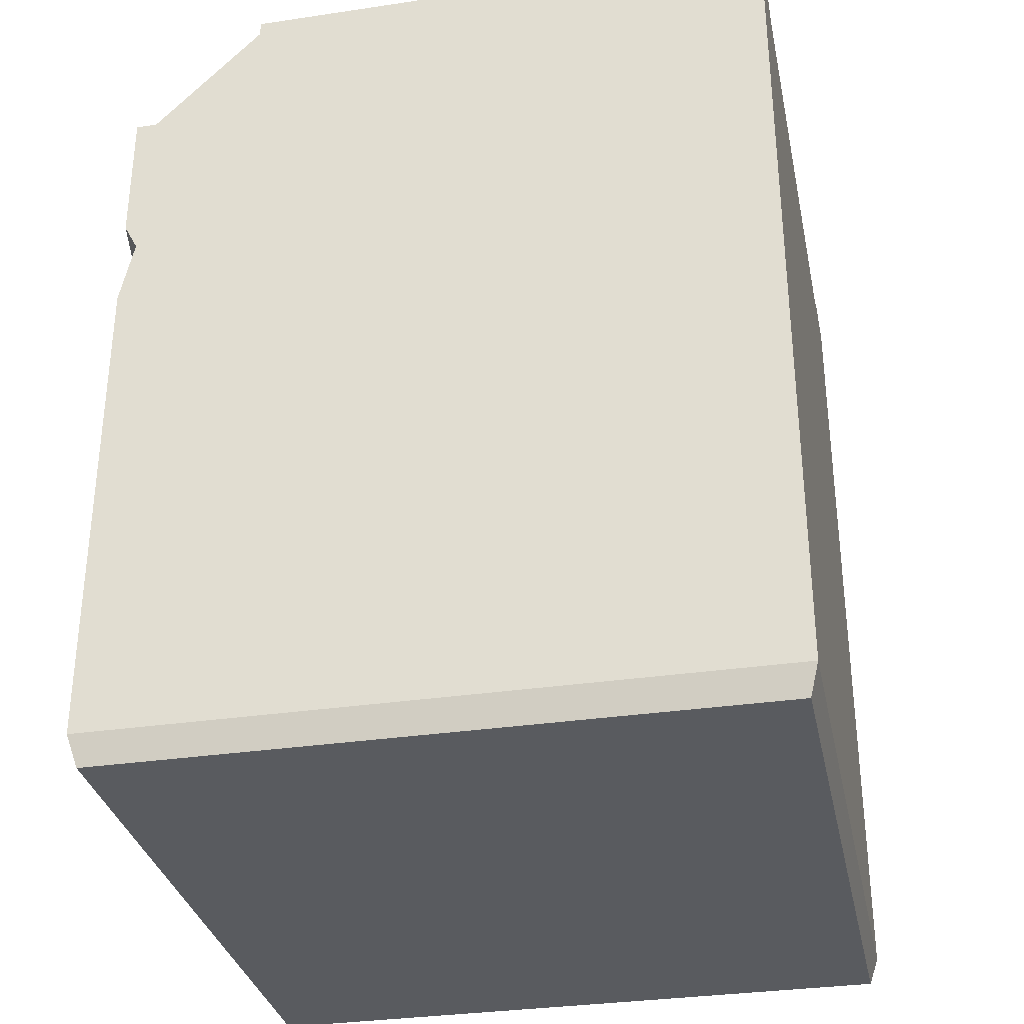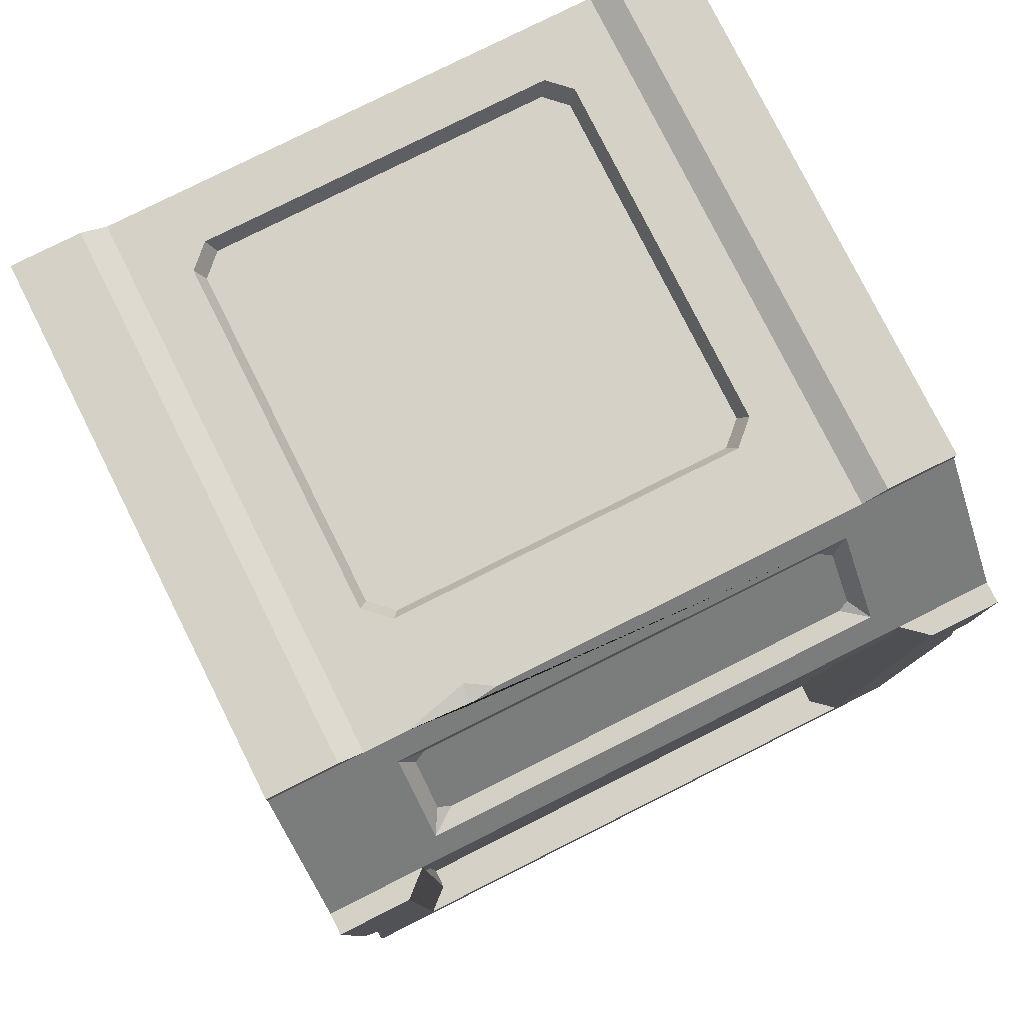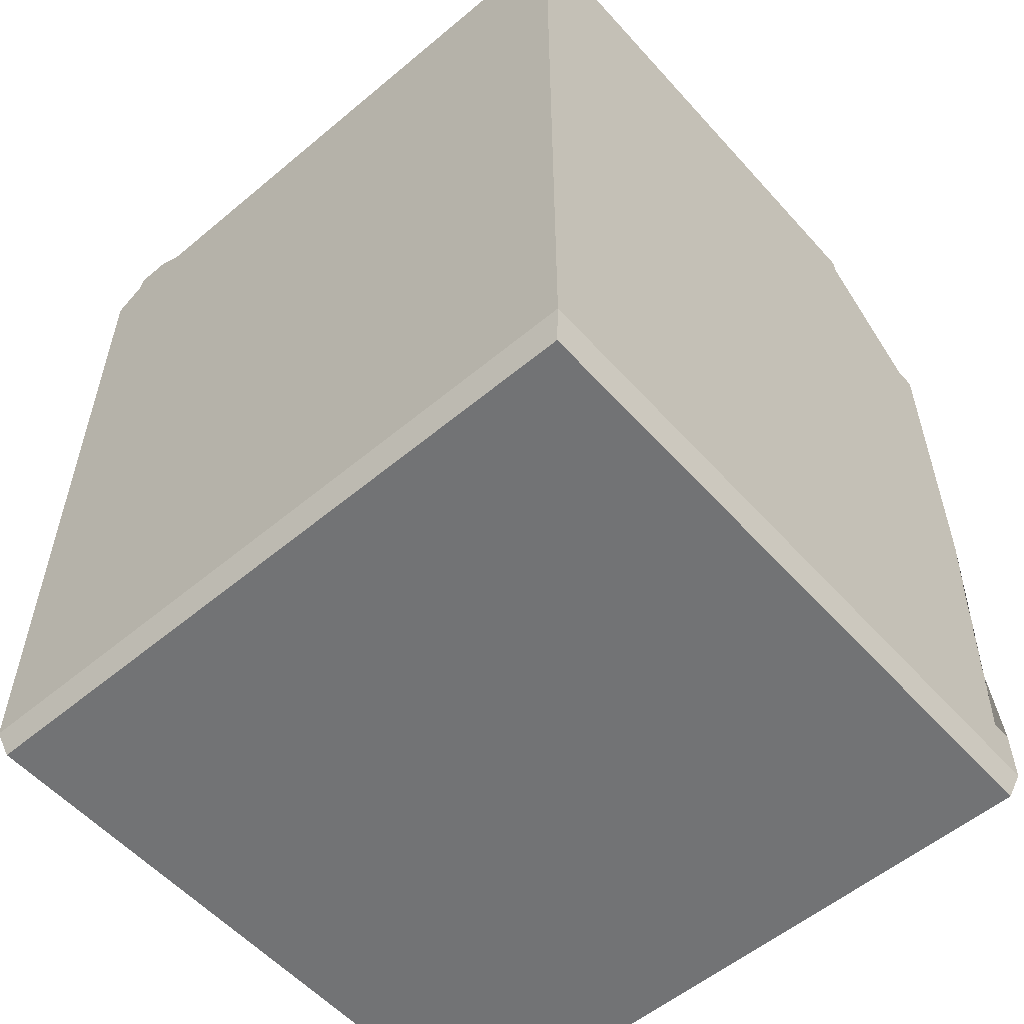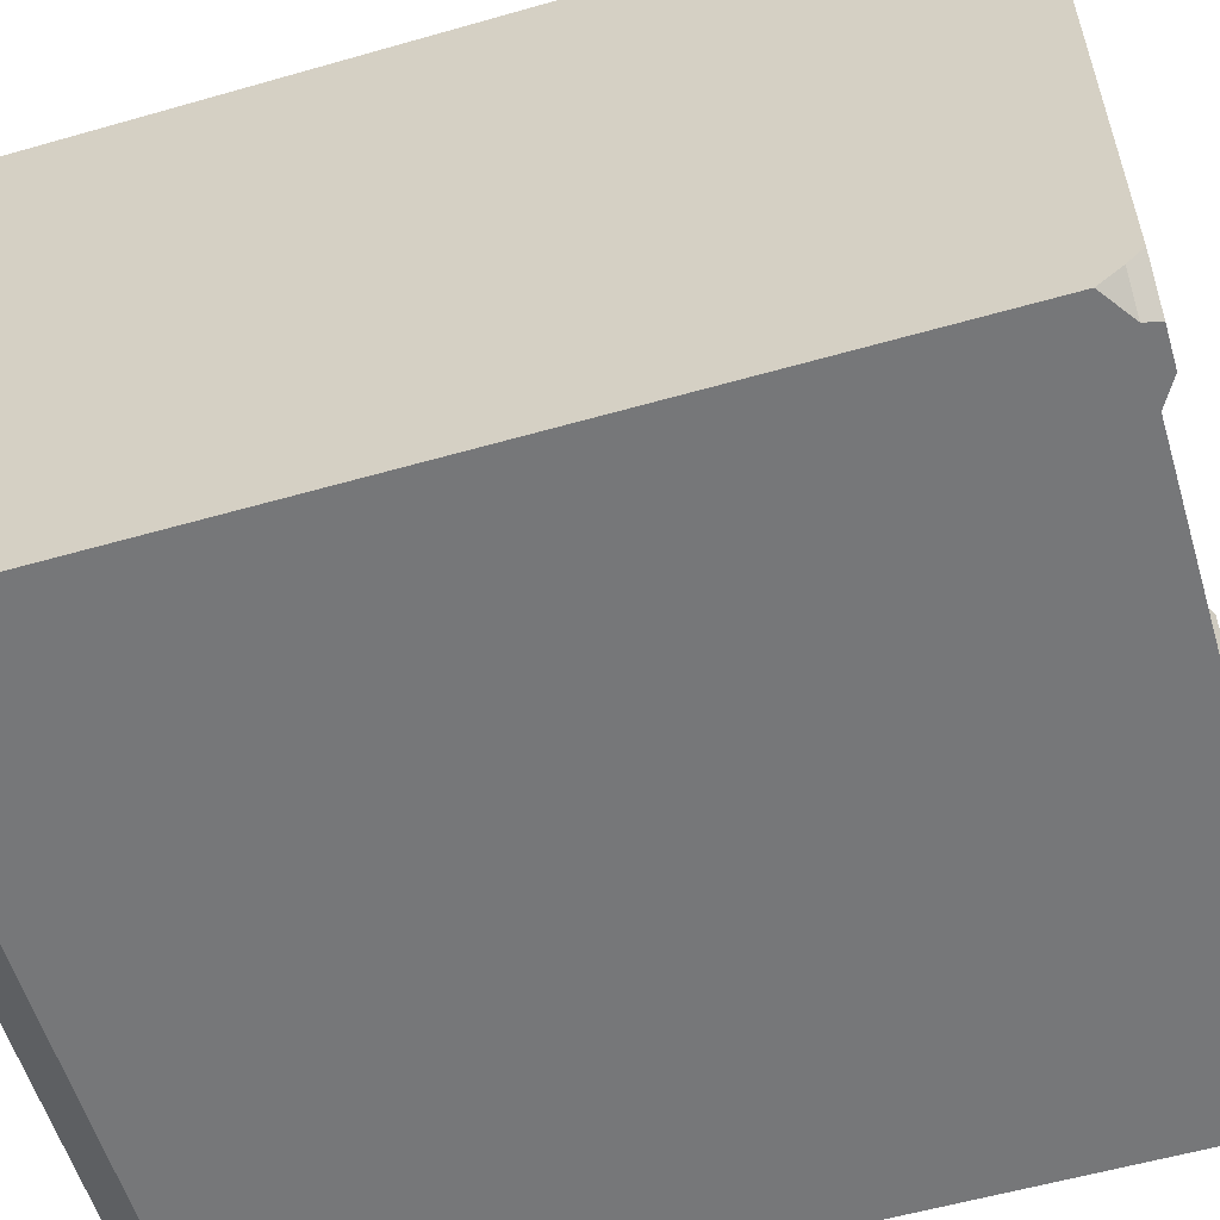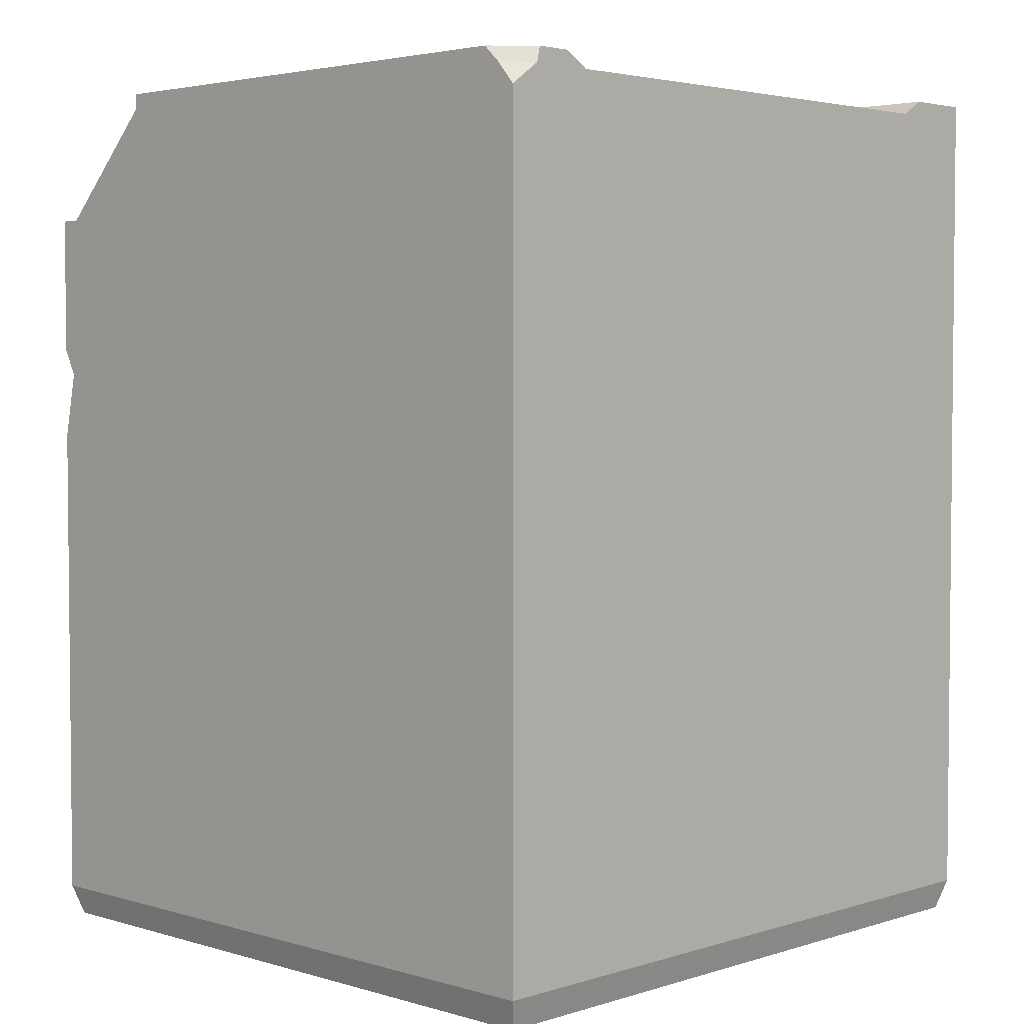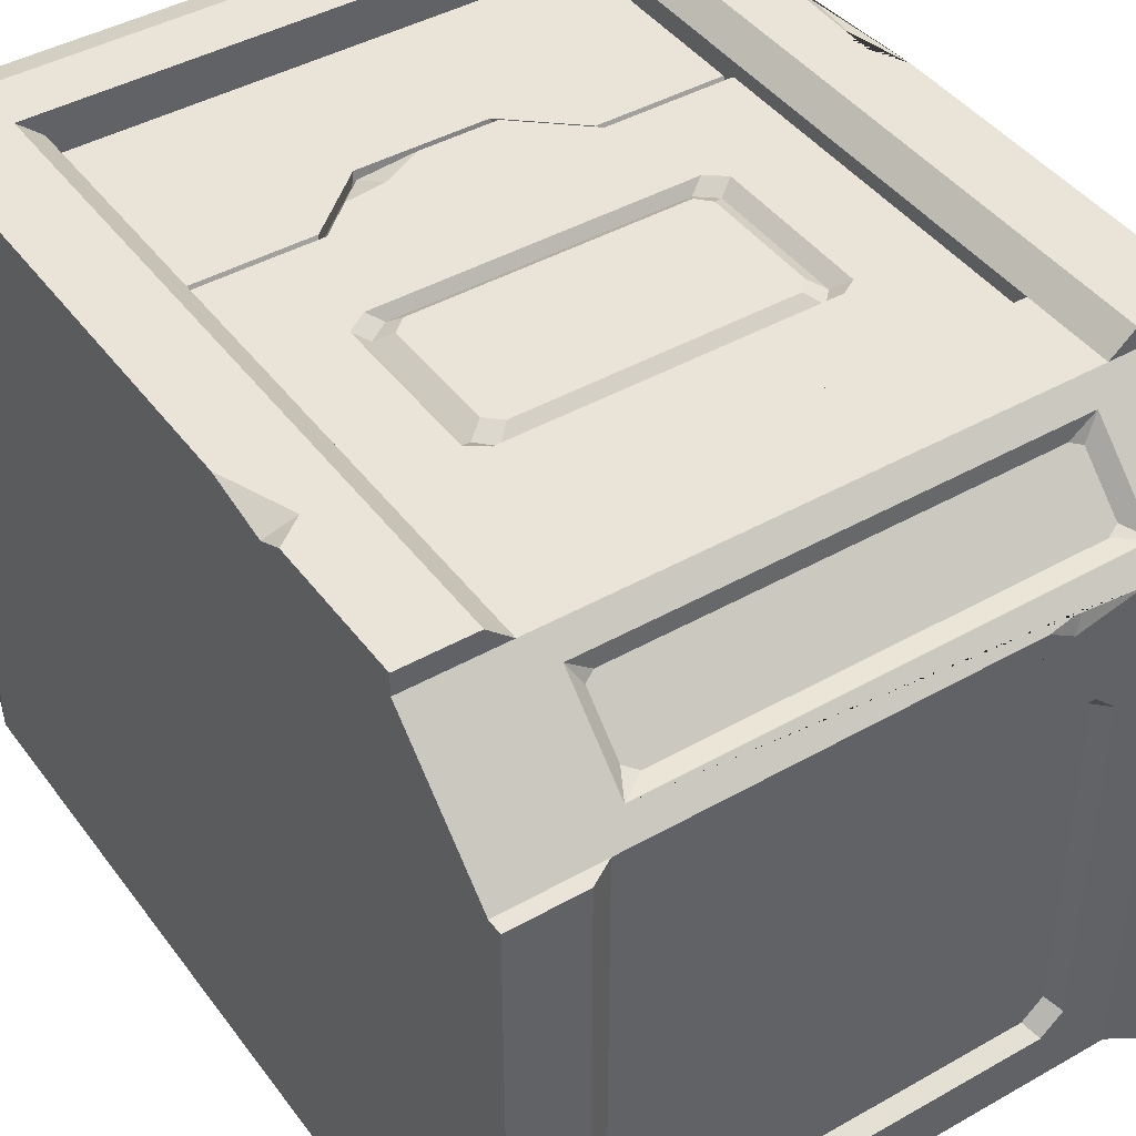
<metadata>
{"format":"obj","ext":"obj","renderer":"f3d","projection":"perspective","resolution":1024,"background":"white","views":[{"elev":-32.6,"azim":101.7,"up":"+Y"},{"elev":79.3,"azim":-26.6,"up":"+Y"},{"elev":-55.9,"azim":-138.8,"up":"+Y"},{"elev":-57.1,"azim":106.6,"up":"+Z"},{"elev":3.4,"azim":134.2,"up":"+Y"},{"elev":43.3,"azim":146.2,"up":"+Z"}]}
</metadata>
<code>
v 25.17 29.4 28.18
v -25.17 29.4 28.18
v 13.19 29.4 28.18
v -13.19 29.4 28.18
v -6.596 23.67 28.18
v 6.596 23.67 28.18
v -12.56 30.18 30.02
v -25.12 30.18 30.02
v -25.12 66.79 30.02
v 12.56 30.18 30.02
v 25.12 30.18 30.02
v 25.12 66.79 30.02
v -6.28 24.73 30.02
v 6.446 24.17 29.06
v -12.59 7.732 29.4
v -12.59 28.89 29.4
v -25.17 28.89 29.4
v -25.17 7.732 29.4
v 25.17 7.732 29.4
v 25.17 28.89 29.4
v 12.59 28.89 29.4
v 12.59 7.732 29.4
v -6.293 7.732 29.4
v -6.293 23.42 29.4
v 6.293 7.732 29.4
v 6.293 23.42 29.4
v -15.62 41.63 28.97
v -13.85 40.19 28.97
v 13.58 40.19 28.97
v 15.62 41.59 28.97
v 14.11 56.46 28.97
v 15.62 54.94 28.97
v -15.62 55.16 28.97
v -14.33 56.46 28.97
v -16.98 56.24 30.02
v -15.45 57.17 30.02
v 15.27 57.17 30.02
v 16.98 55.91 30.02
v 14.94 39.48 30.02
v 16.98 40.85 30.02
v -15.19 39.48 30.02
v -16.98 40.85 30.02
v 27.4 3.011 31.45
v 25 86.17 20.64
v 25 86.17 -33.56
v 25 3.011 -33.56
v 19.66 86.17 8.943
v 17.38 86.17 11.09
v 17.52 86.17 -28.22
v 19.66 86.17 -26.16
v 16.85 84.48 -27.44
v 18.87 84.48 -25.48
v 18.88 84.48 8.268
v 16.72 84.48 10.31
v 25 75.16 31.45
v 25 66.26 31.45
v 25 8.78 31.45
v 25 66.26 31.45
v 25 75.16 31.45
v 34.42 3.011 -33.56
v 34.42 3.011 31.45
v 34.42 8.78 31.45
v 34.42 66.26 31.45
v 34.42 75.16 31.45
v 34.42 86.17 20.64
v 34.42 86.17 -31.73
v 27.4 87.64 20.64
v 27.4 87.64 -33.56
v 34.42 87.64 -30.14
v 34.42 87.64 20.64
v 27.4 3.011 33.56
v 27.4 8.78 33.56
v 34.42 8.78 33.56
v 34.42 3.011 33.56
v 27.4 66.26 33.56
v 34.42 66.26 33.56
v 27.4 75.16 33.56
v 34.42 75.16 33.56
v 25 8.78 -33.56
v 34.42 8.78 -33.56
v 29.19 3.925 -21.6
v 29.19 77.28 -21.6
v 25 66.26 26.61
v 25 8.78 26.61
v 29.19 77.28 19.11
v 29.19 3.925 19.11
v 34.42 66.26 -33.56
v 25 66.26 -33.56
v 24.34 0 -32.67
v 26.67 0 30.62
v 33.51 0 30.62
v 33.51 0 -32.67
v 26.67 0 32.67
v 26.67 0 32.67
v 33.51 0 32.67
v -20.57 86.17 20.64
v -27.4 3.011 31.45
v -25 86.17 20.64
v -25 86.17 -33.56
v -25 3.011 -33.56
v -19.66 86.17 8.943
v -17.38 86.17 11.09
v -17.52 86.17 -28.22
v -19.66 86.17 -26.16
v -16.85 84.48 -27.44
v -18.87 84.48 -25.48
v -18.88 84.48 8.268
v -16.72 84.48 10.31
v -25 75.16 31.45
v -25 66.26 31.45
v -25 8.78 31.45
v -25 66.26 31.45
v -25 75.16 31.45
v -34.42 3.011 -33.56
v -34.42 3.011 31.45
v -34.42 8.78 31.45
v -34.42 66.26 31.45
v -34.42 75.16 31.45
v -34.42 86.17 20.64
v -34.42 86.17 -33.56
v -27.4 87.64 20.64
v -27.4 87.64 -33.56
v -34.42 87.64 -33.56
v -34.42 87.64 20.64
v -27.4 3.011 33.56
v -27.4 8.78 33.56
v -34.42 8.78 33.56
v -34.42 3.011 33.56
v -27.4 66.26 33.56
v -34.42 66.26 33.56
v -27.4 75.16 33.56
v -34.42 75.16 33.56
v -25 8.78 -33.56
v -34.42 8.78 -33.56
v -29.19 3.925 -21.6
v -29.19 77.28 -21.6
v -25 66.26 26.61
v -25 8.78 26.61
v -29.19 77.28 19.11
v -29.19 3.925 19.11
v -34.42 66.26 -33.56
v -25 66.26 -33.56
v -24.34 0 -32.67
v -26.67 0 30.62
v -33.51 0 30.62
v -33.51 0 -32.67
v -26.67 0 32.67
v -26.67 0 32.67
v -33.51 0 32.67
v 34.42 61.39 33.56
v 34.42 52.23 33.56
v 31.65 59.26 33.56
v 34.42 58.73 32.19
v 34.42 84.04 -33.56
v 31.35 86.17 -33.56
v 31 87.64 -33.56
v 22.65 77.1 29.55
v -22.65 77.1 29.55
v 22.65 84.24 22.54
v -22.65 84.24 22.54
v -21.29 77.63 27.27
v -20.12 77.16 27.73
v 20.29 77.16 27.73
v 21.29 77.64 27.25
v 20.07 82.41 22.57
v 21.29 81.75 23.22
v -21.29 81.91 23.07
v -20.1 82.41 22.57
v -14.36 86.17 19.08
v -11.82 86.17 20.64
v -15.07 85.79 21.02
v -34.42 41 31.45
v -34.42 40.54 33.56
v -32.88 37.13 33.56
v -34.42 28.07 32.56
v -33.15 27.81 33.56
v 1.252 24.73 30.02
v 5.366 26.8 30.02
v 9.298 27.26 30.02
v -14.19 54.11 29.89
v -13.02 55.21 29.89
v -14.19 42.66 29.89
v -13.02 41.44 29.89
v 12.82 41.44 29.89
v 14.19 42.62 29.89
v 14.19 53.93 29.89
v 12.82 55.21 29.89
f 15 16 17 18
f 19 20 21 22
f 31 32 38 37
f 23 24 16 15
f 24 23 25 26
f 22 21 26 25
f 2 4 7 8
f 3 1 11 10
f 4 5 13 7
f 5 6 14 177 13
f 6 3 10 179 14
f 4 2 17 16
f 1 3 21 20
f 5 4 16 24
f 6 5 24 26
f 3 6 26 21
f 41 13 177 178 39
f 36 9 35
f 39 11 40
f 37 38 12
f 36 37 12 9
f 36 35 33 34
f 29 39 40 30
f 34 31 37 36
f 181 180 182 183
f 27 42 41 28
f 30 40 38 32
f 28 41 39 29
f 33 35 42 27
f 42 8 41
f 42 35 9 8
f 41 8 7
f 10 11 39
f 11 12 38 40
f 41 7 13
f 39 178 179 10
f 60 80 62 61
f 47 48 44
f 45 50 47 44
f 45 49 50
f 51 52 50 49
f 50 52 53 47
f 47 53 54 48
f 57 58 56
f 56 58 59 55
f 55 59 44
f 89 92 91 90
f 71 74 73 72
f 72 73 151 152
f 75 76 78 77
f 59 64 65 44
f 67 70 69 156 68
f 80 60 46 79
f 44 67 68 45
f 155 156 69 66
f 65 70 67 44
f 62 73 74 61
f 91 95 94 90
f 57 72 75 58
f 63 76 150
f 58 75 77 59
f 59 77 78 64
f 64 78 76 63
f 80 87 63 62
f 87 80 79 88
f 56 83 84 57
f 83 85 86 84
f 85 82 81 86
f 154 155 66
f 61 91 92 60
f 60 92 89 46
f 71 93 90 43
f 43 90 94 71
f 71 94 95 74
f 74 95 91 61
f 48 54 108 102
f 56 55 109 110
f 83 56 110 137
f 85 83 137 139
f 82 85 139 136
f 81 82 136 135
f 86 81 135 140
f 84 86 140 138
f 57 84 138 111
f 72 57 111 126
f 71 72 126 125
f 93 71 125 147
f 90 93 147 144
f 89 90 144 143
f 46 89 143 100
f 79 46 100 133
f 88 79 133 142
f 45 88 142 99
f 49 45 99 103
f 51 49 103 105
f 108 105 106 107
f 114 115 116 134
f 101 98 102
f 99 98 101 104
f 99 104 103
f 105 103 104 106
f 104 101 107 106
f 101 102 108 107
f 111 110 112
f 110 109 113 112
f 109 98 113
f 143 144 145 146
f 125 126 127 128
f 126 129 130 173 174 176 127
f 129 131 132 130
f 113 98 119 118
f 121 122 123 124
f 134 133 100 114
f 98 99 122 121
f 99 120 123 122
f 120 119 124 123
f 119 98 121 124
f 116 115 128 127
f 145 144 148 149
f 111 112 129 126
f 117 172 173 130
f 112 113 131 129
f 113 118 132 131
f 118 117 130 132
f 134 116 172 117 141
f 141 142 133 134
f 110 111 138 137
f 137 138 140 139
f 139 140 135 136
f 141 117 118 119 120
f 99 142 141 120
f 115 114 146 145
f 114 100 143 146
f 125 97 144 147
f 97 125 148 144
f 125 128 149 148
f 128 115 145 149
f 151 153 152
f 62 151 73
f 72 152 75
f 63 150 153
f 152 153 150
f 62 153 151
f 63 153 62
f 75 152 150 76
f 96 169 48 102
f 66 69 70 65
f 87 154 66 65 64 63
f 45 155 154 87 88
f 45 68 156 155
f 109 55 157 158
f 55 44 159 157
f 98 109 158 160
f 165 159 160 168
f 165 166 159
f 164 163 157
f 161 162 163 164 166 165 168 167
f 161 158 162
f 168 160 167
f 160 158 161 167
f 158 157 163 162
f 157 159 166 164
f 159 44 170 171
f 169 170 44 48
f 96 102 98
f 160 96 98
f 159 171 96 160
f 51 54 53 52
f 51 105 108 54
f 96 171 169
f 169 171 170
f 173 175 174
f 174 175 176
f 173 172 116 175
f 176 175 116 127
f 178 177 14
f 179 178 14
f 34 33 180 181
f 33 27 182 180
f 27 28 183 182
f 28 29 184 183
f 29 30 185 184
f 30 32 186 185
f 32 31 187 186
f 31 34 181 187
f 187 184 185 186
f 181 183 184 187

</code>
